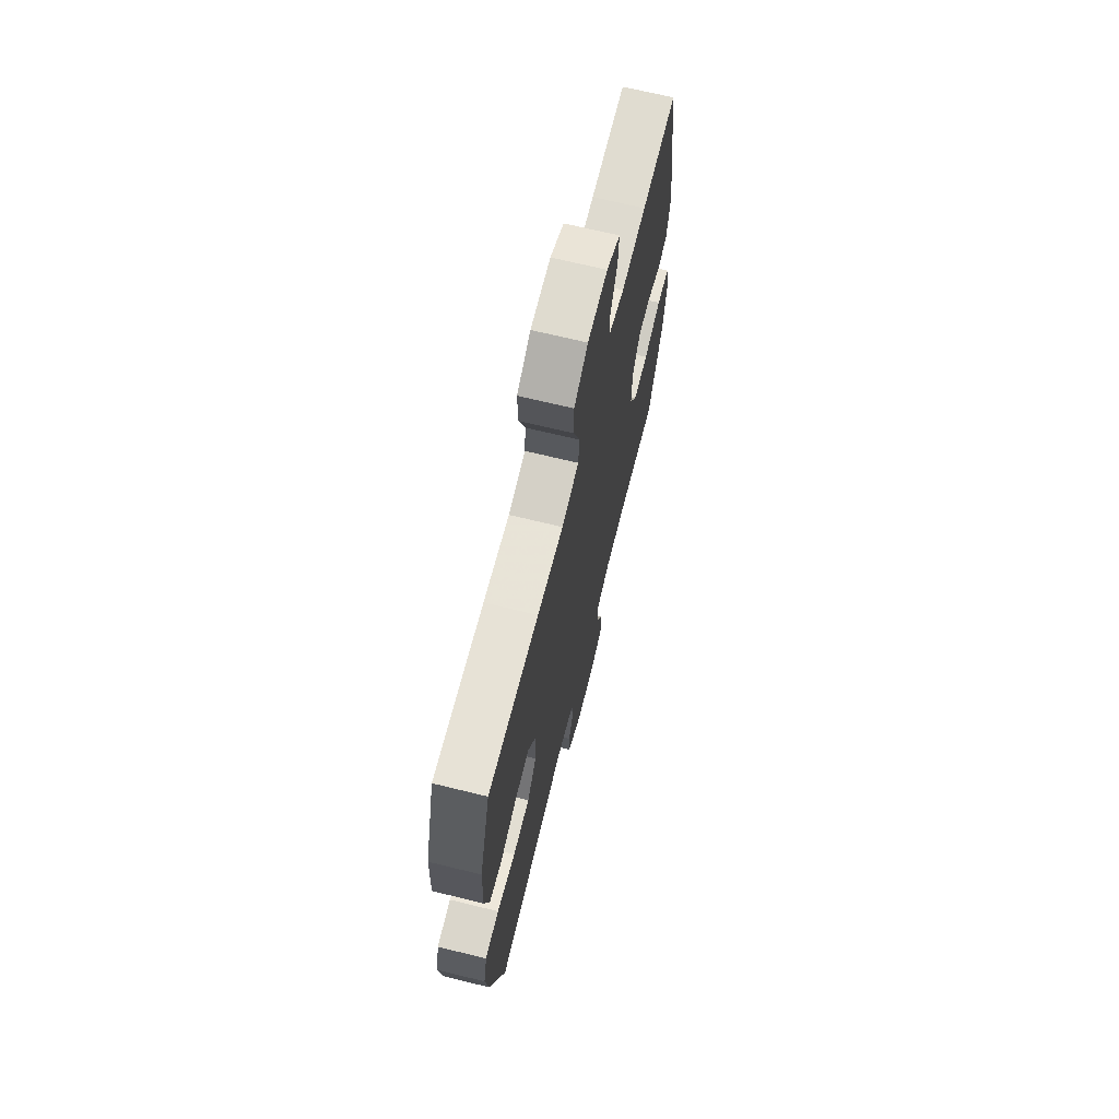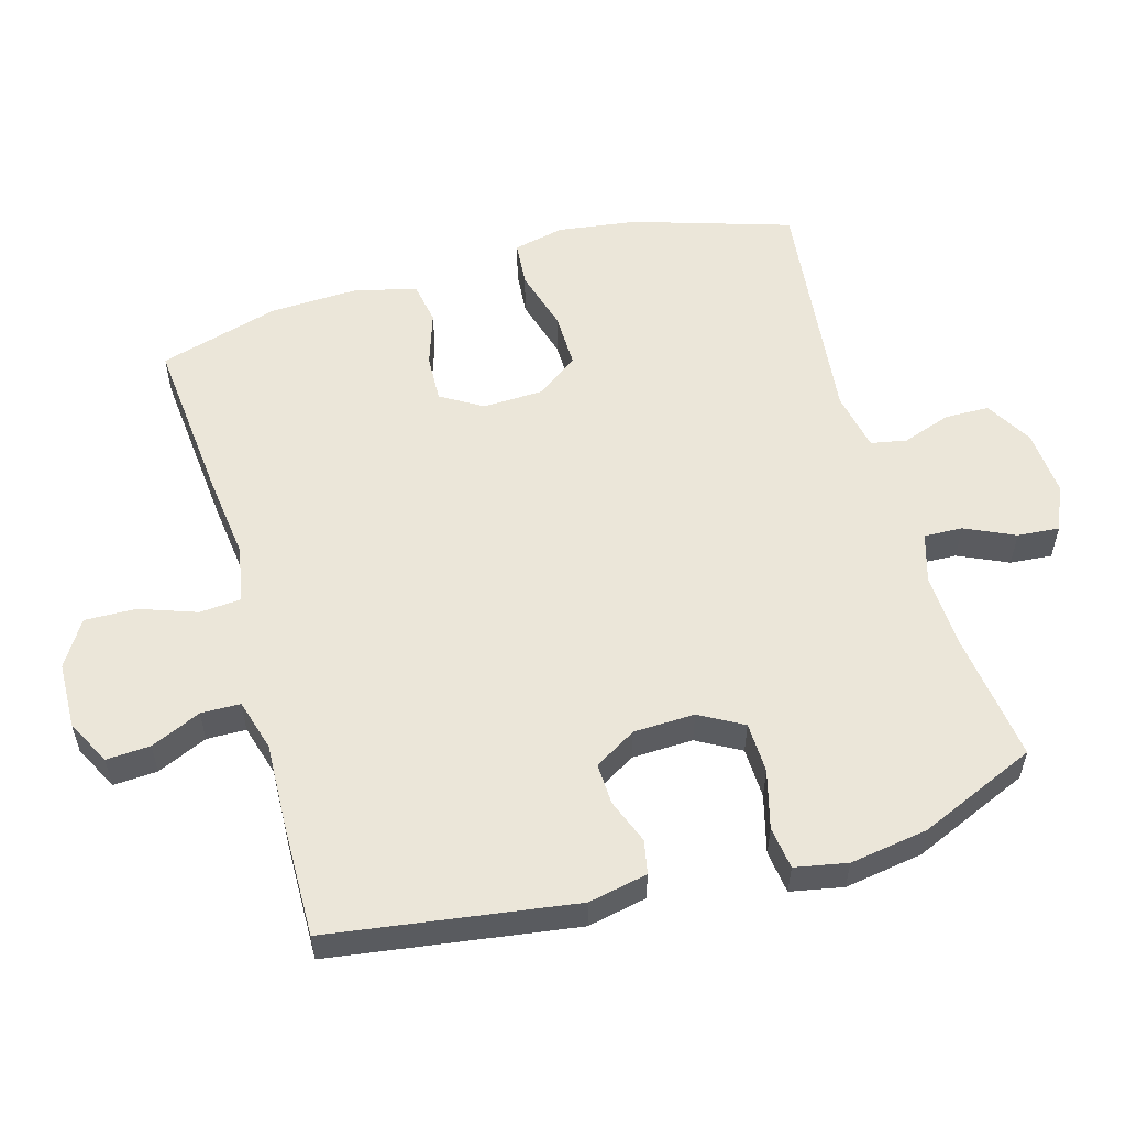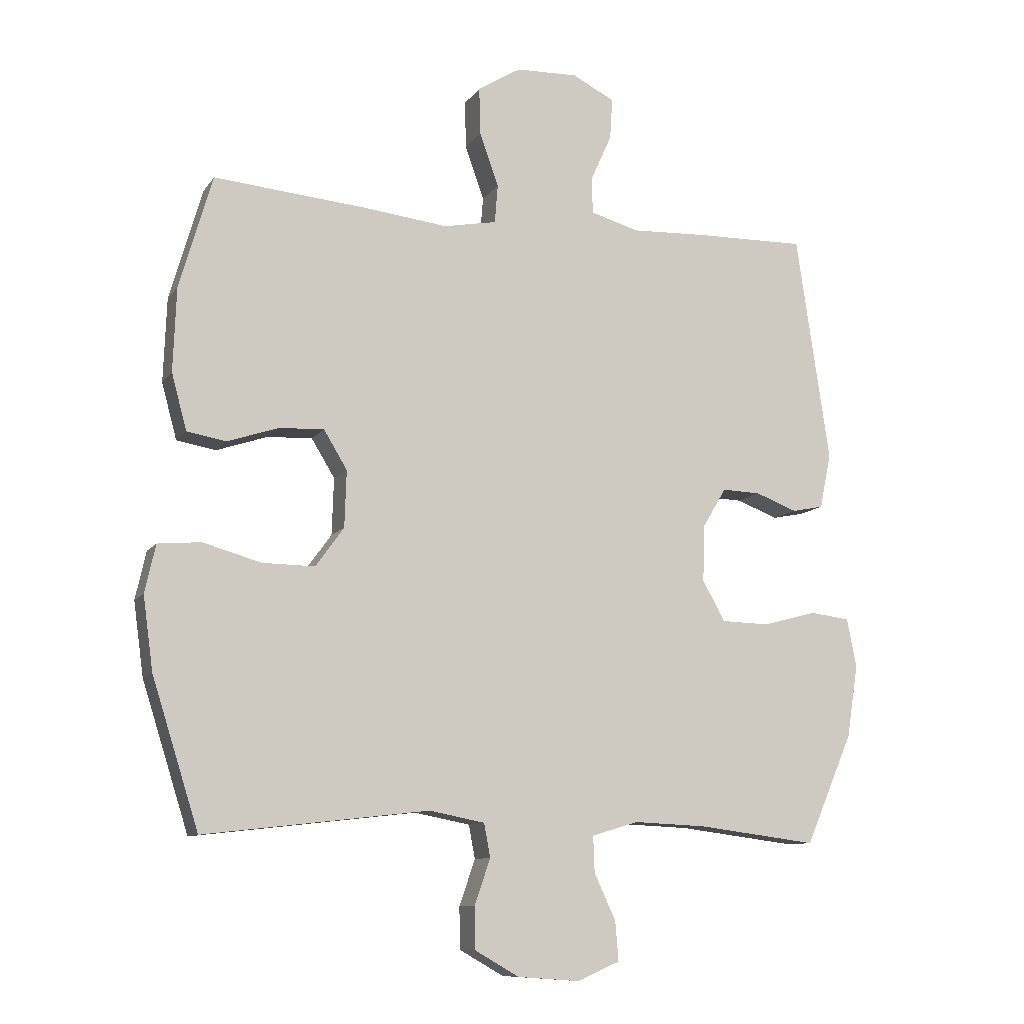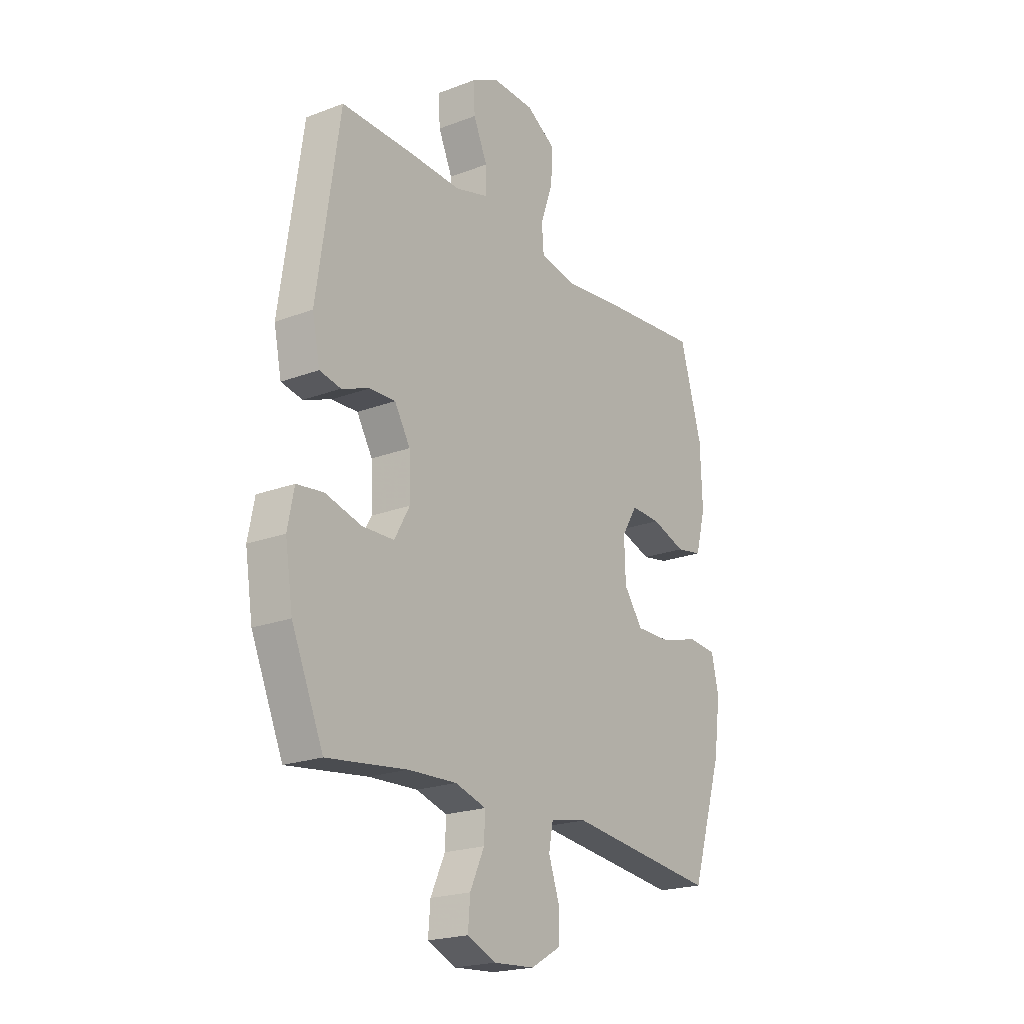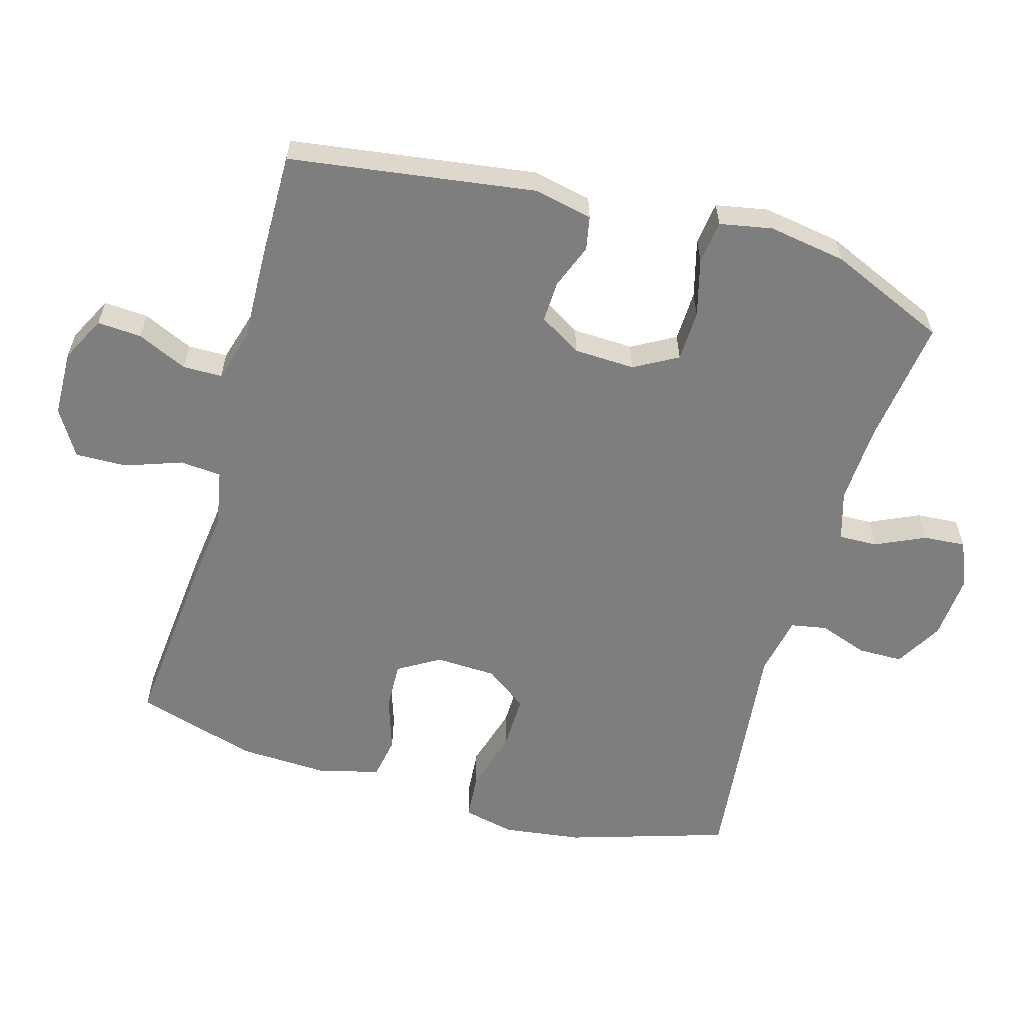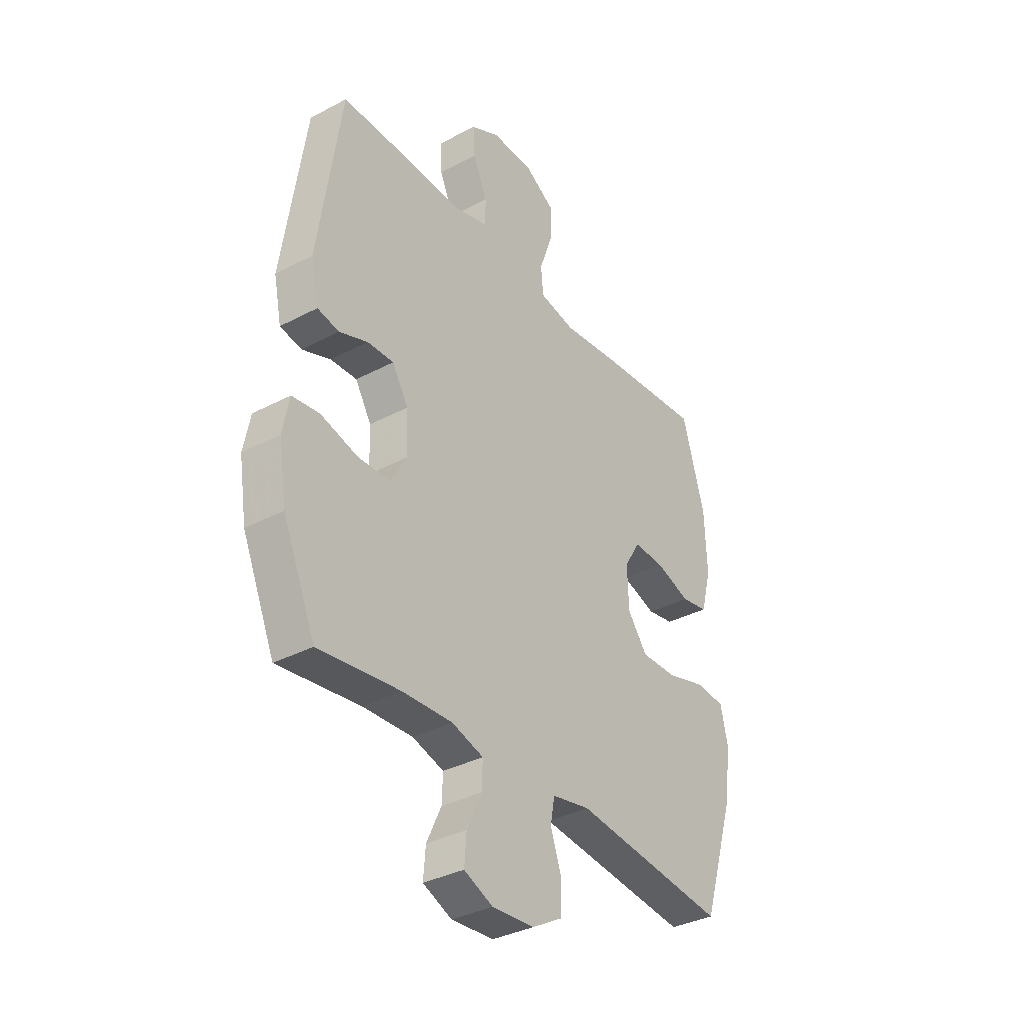
<metadata>
{"format":"obj","ext":"obj","renderer":"f3d","projection":"perspective","resolution":1024,"background":"white","views":[{"elev":68.6,"azim":-76.2,"up":"+Z"},{"elev":55.5,"azim":74.0,"up":"+Y"},{"elev":-10.2,"azim":-20.5,"up":"+Z"},{"elev":-21.0,"azim":124.2,"up":"+Z"},{"elev":-59.4,"azim":73.8,"up":"+Y"},{"elev":-35.1,"azim":125.2,"up":"+Z"}]}
</metadata>
<code>
v 0.5 0.07 0.5
v 0.553 0.07 0.139
v 0.535 0.07 0.052
v 0.485 0.07 0.042
v 0.419 0.07 0.067
v 0.358 0.07 0.069
v 0.321 0.07 0.007
v 0.318 0.07 -0.083
v 0.354 0.07 -0.147
v 0.429 0.07 -0.149
v 0.515 0.07 -0.126
v 0.578 0.07 -0.134
v 0.593 0.07 -0.211
v 0.575 0.07 -0.326
v 0.5 0.07 -0.5
v 0.311 0.07 -0.476
v 0.196 0.07 -0.471
v 0.123 0.07 -0.493
v 0.125 0.07 -0.55
v 0.159 0.07 -0.623
v 0.164 0.07 -0.685
v 0.097 0.07 -0.714
v -0.001 0.07 -0.707
v -0.071 0.07 -0.667
v -0.072 0.07 -0.601
v -0.047 0.07 -0.529
v -0.057 0.07 -0.476
v -0.145 0.07 -0.459
v -0.5 0.07 -0.5
v -0.574 0.07 -0.266
v -0.59 0.07 -0.15
v -0.573 0.07 -0.074
v -0.505 0.07 -0.068
v -0.413 0.07 -0.094
v -0.33 0.07 -0.095
v -0.285 0.07 -0.033
v -0.282 0.07 0.057
v -0.319 0.07 0.118
v -0.39 0.07 0.115
v -0.471 0.07 0.088
v -0.533 0.07 0.099
v -0.557 0.07 0.188
v -0.552 0.07 0.321
v -0.5 0.07 0.5
v -0.253 0.07 0.478
v -0.125 0.07 0.463
v -0.041 0.07 0.479
v -0.036 0.07 0.54
v -0.066 0.07 0.624
v -0.068 0.07 0.7
v 0 0.07 0.742
v 0.098 0.07 0.745
v 0.165 0.07 0.711
v 0.161 0.07 0.646
v 0.128 0.07 0.572
v 0.129 0.07 0.514
v 0.206 0.07 0.492
v 0.328 0.07 0.497
v 0.5 0 0.5
v 0.553 0 0.139
v 0.535 0 0.052
v 0.485 0 0.042
v 0.419 0 0.067
v 0.358 0 0.069
v 0.321 0 0.007
v 0.318 0 -0.083
v 0.354 0 -0.147
v 0.429 0 -0.149
v 0.515 0 -0.126
v 0.578 0 -0.134
v 0.593 0 -0.211
v 0.575 0 -0.326
v 0.5 0 -0.5
v 0.311 0 -0.476
v 0.196 0 -0.471
v 0.123 0 -0.493
v 0.125 0 -0.55
v 0.159 0 -0.623
v 0.164 0 -0.685
v 0.097 0 -0.714
v -0.001 0 -0.707
v -0.071 0 -0.667
v -0.072 0 -0.601
v -0.047 0 -0.529
v -0.057 0 -0.476
v -0.145 0 -0.459
v -0.5 0 -0.5
v -0.574 0 -0.266
v -0.59 0 -0.15
v -0.573 0 -0.074
v -0.505 0 -0.068
v -0.413 0 -0.094
v -0.33 0 -0.095
v -0.285 0 -0.033
v -0.282 0 0.057
v -0.319 0 0.118
v -0.39 0 0.115
v -0.471 0 0.088
v -0.533 0 0.099
v -0.557 0 0.188
v -0.552 0 0.321
v -0.5 0 0.5
v -0.253 0 0.478
v -0.125 0 0.463
v -0.041 0 0.479
v -0.036 0 0.54
v -0.066 0 0.624
v -0.068 0 0.7
v 0 0 0.742
v 0.098 0 0.745
v 0.165 0 0.711
v 0.161 0 0.646
v 0.128 0 0.572
v 0.129 0 0.514
v 0.206 0 0.492
v 0.328 0 0.497
f 3 4 5
f 2 3 5
f 1 2 5
f 58 1 5
f 57 58 5
f 56 57 5 6
f 53 54 55
f 52 53 55
f 51 52 55
f 50 51 55
f 49 50 55
f 48 49 55
f 47 48 55 56
f 44 45 46
f 43 44 46
f 42 43 46
f 41 42 46
f 40 41 46
f 39 40 46
f 38 39 46 47
f 56 6 7
f 47 56 7
f 38 47 7
f 37 38 7
f 32 33 34
f 31 32 34
f 30 31 34
f 29 30 34
f 28 29 34
f 27 28 34 35
f 24 25 26
f 23 24 26
f 22 23 26
f 21 22 26
f 20 21 26
f 19 20 26
f 18 19 26 27
f 27 35 36
f 18 27 36
f 17 18 36
f 14 15 16
f 13 14 16
f 12 13 16
f 11 12 16
f 10 11 16
f 9 10 16 17
f 37 7 8
f 36 37 8
f 17 36 8
f 8 9 17
f 63 62 61
f 63 61 60
f 63 60 59
f 63 59 116
f 63 116 115
f 64 63 115 114
f 113 112 111
f 113 111 110
f 113 110 109
f 113 109 108
f 113 108 107
f 113 107 106
f 114 113 106 105
f 104 103 102
f 104 102 101
f 104 101 100
f 104 100 99
f 104 99 98
f 104 98 97
f 105 104 97 96
f 65 64 114
f 65 114 105
f 65 105 96
f 65 96 95
f 92 91 90
f 92 90 89
f 92 89 88
f 92 88 87
f 92 87 86
f 93 92 86 85
f 84 83 82
f 84 82 81
f 84 81 80
f 84 80 79
f 84 79 78
f 84 78 77
f 85 84 77 76
f 94 93 85
f 94 85 76
f 94 76 75
f 74 73 72
f 74 72 71
f 74 71 70
f 74 70 69
f 74 69 68
f 75 74 68 67
f 66 65 95
f 66 95 94
f 66 94 75
f 75 67 66
f 1 59 60 2
f 2 60 61 3
f 3 61 62 4
f 4 62 63 5
f 5 63 64 6
f 6 64 65 7
f 7 65 66 8
f 8 66 67 9
f 9 67 68 10
f 10 68 69 11
f 11 69 70 12
f 12 70 71 13
f 13 71 72 14
f 14 72 73 15
f 15 73 74 16
f 16 74 75 17
f 17 75 76 18
f 18 76 77 19
f 19 77 78 20
f 20 78 79 21
f 21 79 80 22
f 22 80 81 23
f 23 81 82 24
f 24 82 83 25
f 25 83 84 26
f 26 84 85 27
f 27 85 86 28
f 28 86 87 29
f 29 87 88 30
f 30 88 89 31
f 31 89 90 32
f 32 90 91 33
f 33 91 92 34
f 34 92 93 35
f 35 93 94 36
f 36 94 95 37
f 37 95 96 38
f 38 96 97 39
f 39 97 98 40
f 40 98 99 41
f 41 99 100 42
f 42 100 101 43
f 43 101 102 44
f 44 102 103 45
f 45 103 104 46
f 46 104 105 47
f 47 105 106 48
f 48 106 107 49
f 49 107 108 50
f 50 108 109 51
f 51 109 110 52
f 52 110 111 53
f 53 111 112 54
f 54 112 113 55
f 55 113 114 56
f 56 114 115 57
f 57 115 116 58
f 58 116 59 1

</code>
